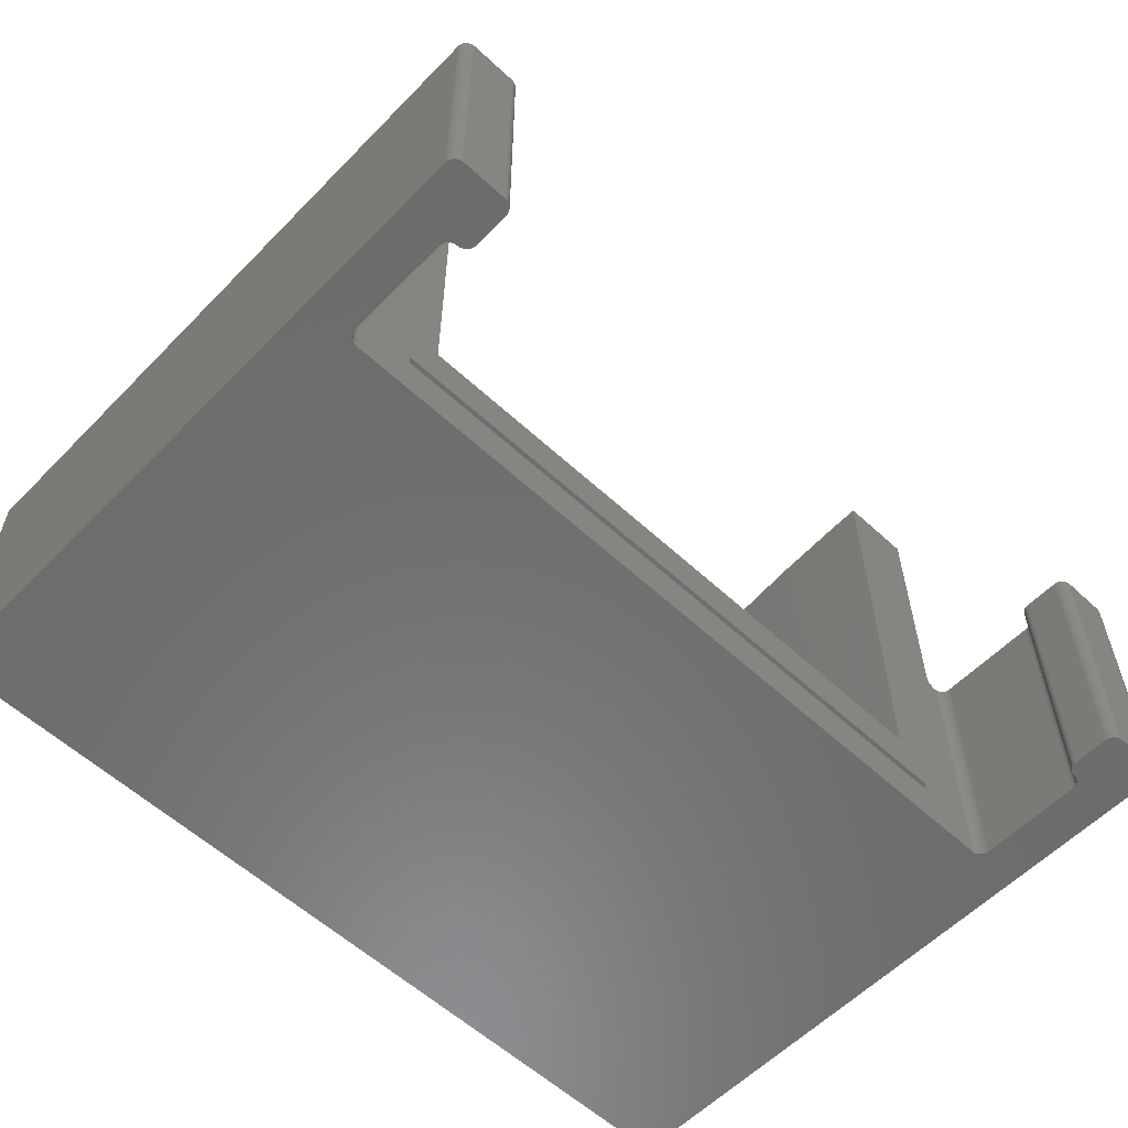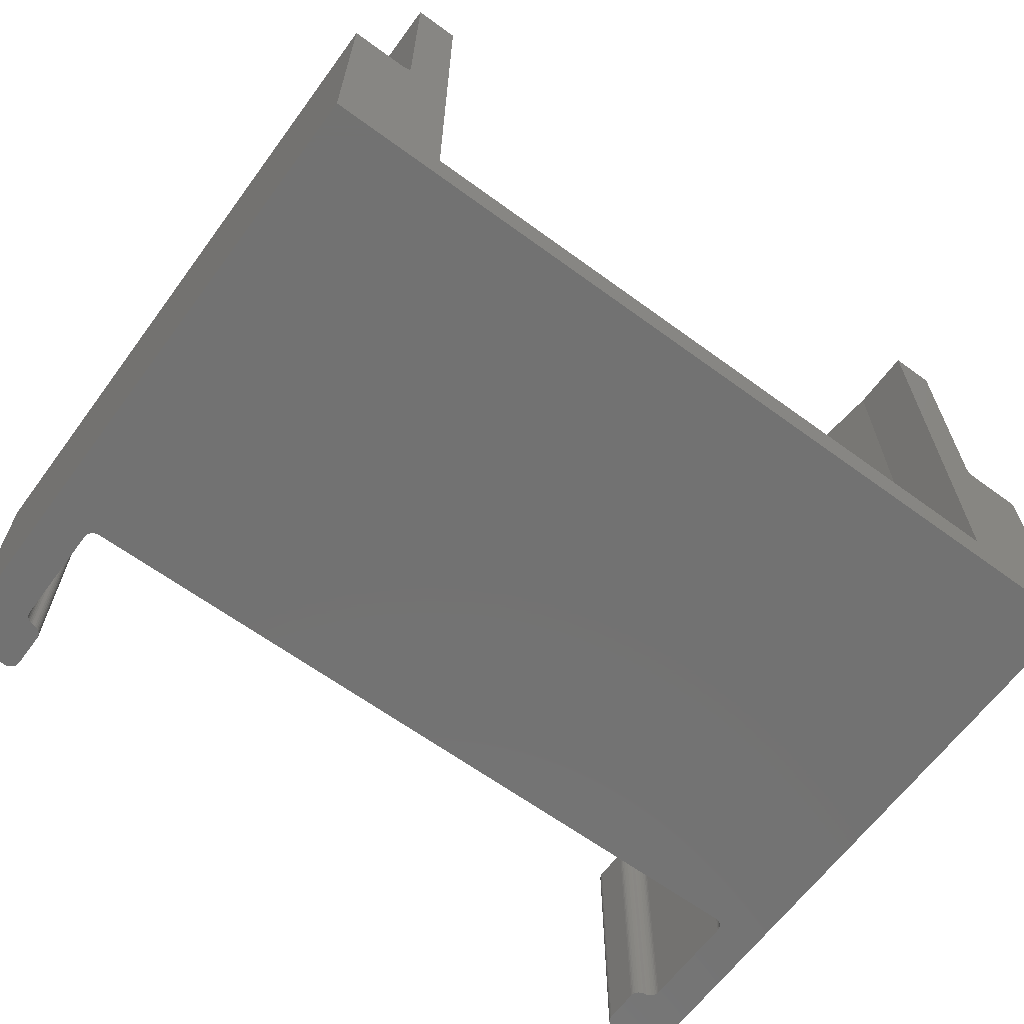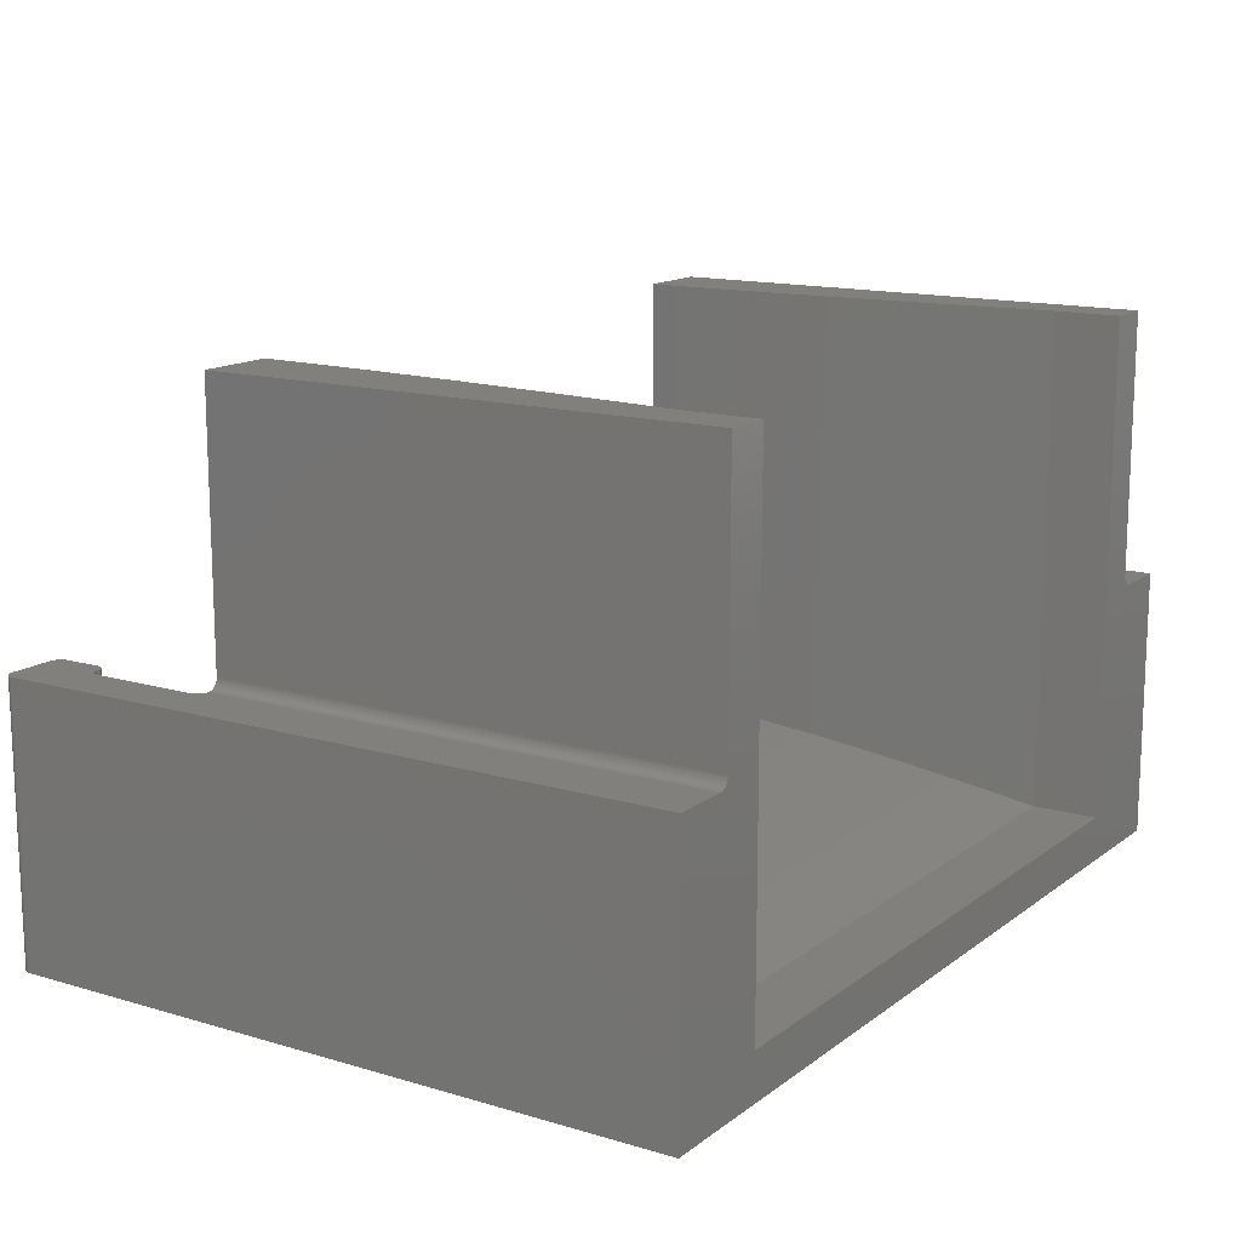
<metadata>
{"format":"stl","ext":"stl","renderer":"f3d","projection":"perspective","resolution":1024,"background":"white","views":[{"elev":-58.0,"azim":136.3,"up":"+Z"},{"elev":-64.2,"azim":-36.4,"up":"+Z"},{"elev":14.3,"azim":-57.1,"up":"+Z"}]}
</metadata>
<code>
# stl→obj: 330 verts, 656 faces
v 4.05 0.83 17.03
v 4.05 0.83 32.75
v 4.05 31.03 17.03
v 4.05 31.03 32.75
v 50.15 31.03 17.03
v 50.15 31.03 32.75
v 50.15 0.83 17.03
v 50.15 0.83 32.75
v 6.8 31.03 2.75
v 6.8 21.36 2.75
v 47.4 31.03 2.75
v 47.4 21.36 2.75
v 6.8 28.6 3.301
v 6.8 29.63 3.336
v 6.8 31.03 3.352
v 6.8 27.6 3.267
v 6.8 26.18 3.182
v 6.8 25.55 3.144
v 6.8 23.77 2.996
v 6.8 23.47 2.971
v 47.4 22.14 2.837
v 47.4 23.77 2.993
v 47.4 24.48 3.061
v 47.4 26.18 3.182
v 47.4 26.73 3.221
v 47.4 28.6 3.304
v 47.4 28.91 3.318
v 47.4 31.03 3.352
v 3.4 31.03 16.38
v 3.4 31.03 -8.216e-07
v 50.8 31.03 -8.216e-07
v 3.963 31.03 16.7
v 4.011 31.03 16.8
v 8.601 31.03 6.102
v 50.58 31.03 16.42
v 50.69 31.03 16.39
v 50.8 31.03 16.38
v 4.04 31.03 16.91
v 8.601 31.03 32.75
v 3.513 31.03 16.39
v 3.622 31.03 16.42
v 3.725 31.03 16.46
v 50.16 31.03 16.91
v 50.19 31.03 16.8
v 45.6 31.03 6.102
v 50.24 31.03 16.7
v 3.818 31.03 16.53
v 3.898 31.03 16.61
v 45.6 31.03 32.75
v 50.3 31.03 16.61
v 50.38 31.03 16.53
v 50.48 31.03 16.46
v 6.8 0.83 32.75
v 6.8 0.83 2.75
v 6.8 4.83 32.75
v 6.8 4.83 2.75
v 47.4 0.83 2.75
v 47.4 4.83 2.75
v 47.4 0.83 32.75
v 47.4 4.83 32.75
v 3.4 0.83 16.38
v -7.709e-07 0.83 16.38
v -7.709e-07 0.83 -8.216e-07
v 4.04 0.83 16.91
v 4.011 0.83 16.8
v 50.24 0.83 16.7
v 50.19 0.83 16.8
v 50.16 0.83 16.91
v 54.2 0.83 16.38
v 50.8 0.83 16.38
v 50.69 0.83 16.39
v 50.58 0.83 16.42
v 50.48 0.83 16.46
v 50.38 0.83 16.53
v 50.3 0.83 16.61
v 3.963 0.83 16.7
v 3.898 0.83 16.61
v 3.818 0.83 16.53
v 3.725 0.83 16.46
v 3.622 0.83 16.42
v 3.513 0.83 16.39
v 54.2 0.83 -8.216e-07
v 2.837 31.36 -8.216e-07
v 2.902 31.26 -8.216e-07
v 2.982 31.18 -8.216e-07
v 3.075 31.12 -8.216e-07
v 50.91 31.04 -8.216e-07
v 51.02 31.07 -8.216e-07
v 51.13 31.12 -8.216e-07
v 51.44 38.13 -8.216e-07
v 51.41 38.24 -8.216e-07
v 54.2 41.48 -8.216e-07
v 51.13 38.58 -8.216e-07
v 51.02 38.62 -8.216e-07
v 53.55 42.13 -8.216e-07
v 3.898 41.9 -8.216e-07
v 3.963 41.81 -8.216e-07
v 3.4 42.13 -8.216e-07
v 4.05 41.48 -8.216e-07
v 4.05 39.31 -8.216e-07
v 3.4 38.66 -8.216e-07
v 4.04 39.2 -8.216e-07
v 3.287 38.65 -8.216e-07
v 0.65 42.13 -8.216e-07
v 3.178 38.62 -8.216e-07
v 3.075 38.58 -8.216e-07
v 3.178 31.07 -8.216e-07
v 3.287 31.04 -8.216e-07
v 51.22 31.18 -8.216e-07
v 51.3 31.26 -8.216e-07
v 51.36 31.36 -8.216e-07
v 50.8 42.13 -8.216e-07
v 3.513 42.12 -8.216e-07
v 3.622 42.09 -8.216e-07
v 3.725 42.04 -8.216e-07
v 4.011 41.7 -8.216e-07
v 4.04 41.59 -8.216e-07
v 2.902 38.43 -8.216e-07
v 2.837 38.34 -8.216e-07
v -7.709e-07 41.48 -8.216e-07
v 51.45 38.01 -8.216e-07
v 53.77 42.09 -8.216e-07
v 53.88 42.04 -8.216e-07
v 51.22 38.51 -8.216e-07
v 50.15 39.31 -8.216e-07
v 50.15 41.48 -8.216e-07
v 3.818 41.98 -8.216e-07
v 4.011 39.09 -8.216e-07
v 3.963 38.99 -8.216e-07
v 3.898 38.9 -8.216e-07
v 0.325 42.04 -8.216e-07
v 0.4277 42.09 -8.216e-07
v 0.5371 42.12 -8.216e-07
v 51.41 31.46 -8.216e-07
v 51.44 31.57 -8.216e-07
v 51.45 31.68 -8.216e-07
v 51.36 38.34 -8.216e-07
v 51.3 38.43 -8.216e-07
v 54.19 41.59 -8.216e-07
v 54.16 41.7 -8.216e-07
v 54.11 41.81 -8.216e-07
v 53.97 41.98 -8.216e-07
v 54.05 41.9 -8.216e-07
v 3.622 38.7 -8.216e-07
v 3.513 38.67 -8.216e-07
v 3.725 38.75 -8.216e-07
v 3.818 38.82 -8.216e-07
v 0.0392 41.7 -8.216e-07
v 0.08708 41.81 -8.216e-07
v 2.982 38.51 -8.216e-07
v 0.1521 41.9 -8.216e-07
v 0.2322 41.98 -8.216e-07
v 2.789 38.24 -8.216e-07
v 2.76 38.13 -8.216e-07
v 2.75 38.01 -8.216e-07
v 53.66 42.12 -8.216e-07
v 0.009875 41.59 -8.216e-07
v 50.91 38.65 -8.216e-07
v 50.8 38.66 -8.216e-07
v 50.69 38.67 -8.216e-07
v 50.58 38.7 -8.216e-07
v 50.16 41.59 -8.216e-07
v 50.19 41.7 -8.216e-07
v 50.24 41.81 -8.216e-07
v 50.48 42.04 -8.216e-07
v 50.69 42.12 -8.216e-07
v 50.58 42.09 -8.216e-07
v 2.75 31.68 -8.216e-07
v 2.76 31.57 -8.216e-07
v 2.789 31.46 -8.216e-07
v 50.3 41.9 -8.216e-07
v 50.38 41.98 -8.216e-07
v 50.48 38.75 -8.216e-07
v 50.38 38.82 -8.216e-07
v 50.3 38.9 -8.216e-07
v 50.24 38.99 -8.216e-07
v 50.19 39.09 -8.216e-07
v 50.16 39.2 -8.216e-07
v 46.84 10.36 3.797
v 46.05 19.5 5.271
v 46.17 17.97 32.75
v 46.09 18.97 32.75
v 45.95 21.16 5.459
v 45.95 21.26 32.75
v 45.94 21.22 5.466
v 45.61 29.31 32.75
v 45.6 30.24 6.096
v 45.66 27.84 32.75
v 45.65 27.82 6.013
v 45.76 24.54 32.75
v 45.65 27.73 6.01
v 45.67 26.93 5.983
v 45.76 24.51 5.799
v 45.76 24.44 32.75
v 45.77 24.44 5.793
v 45.81 23.38 5.713
v 46.75 11.35 3.969
v 46.75 11.4 32.75
v 46.74 11.37 3.973
v 46.6 12.89 32.75
v 46.44 14.61 4.535
v 46.45 14.68 32.75
v 46.44 14.65 4.542
v 46.17 17.93 5.039
v 46.18 17.88 5.032
v 46.39 15.17 4.632
v 8.03 17.93 5.039
v 8.026 17.88 5.032
v 7.759 14.61 4.535
v 7.457 11.37 3.973
v 7.455 11.35 3.969
v 7.363 10.36 3.797
v 8.598 30.24 6.096
v 8.553 27.82 6.013
v 8.552 27.73 6.01
v 8.537 26.93 5.983
v 8.438 24.51 5.799
v 8.435 24.44 5.793
v 8.392 23.38 5.713
v 8.26 21.22 5.466
v 8.256 21.16 5.459
v 8.154 19.5 5.271
v 7.811 15.17 4.632
v 7.763 14.65 4.542
v 8.029 17.97 32.75
v 8.114 18.97 32.75
v 8.251 21.26 32.75
v 8.588 29.31 32.75
v 8.544 27.84 32.75
v 8.445 24.54 32.75
v 8.442 24.44 32.75
v 7.753 14.68 32.75
v 7.603 12.89 32.75
v 7.454 11.4 32.75
v 50.15 41.48 16.38
v 50.15 39.31 16.38
v 53.55 42.13 16.38
v 50.8 42.13 16.38
v 54.2 41.48 16.38
v 51.45 31.68 16.38
v 51.45 38.01 16.38
v 50.8 38.66 16.38
v 50.91 38.65 16.38
v 54.16 41.7 16.38
v 54.11 41.81 16.38
v 51.22 38.51 16.38
v 51.3 38.43 16.38
v 51.36 38.34 16.38
v 51.3 31.26 16.38
v 51.22 31.18 16.38
v 51.36 31.36 16.38
v 54.05 41.9 16.38
v 53.97 41.98 16.38
v 53.88 42.04 16.38
v 54.19 41.59 16.38
v 51.13 31.12 16.38
v 51.02 31.07 16.38
v 50.91 31.04 16.38
v 50.69 42.12 16.38
v 50.58 42.09 16.38
v 50.48 42.04 16.38
v 50.48 38.75 16.38
v 50.58 38.7 16.38
v 51.02 38.62 16.38
v 51.13 38.58 16.38
v 53.66 42.12 16.38
v 53.77 42.09 16.38
v 51.41 38.24 16.38
v 51.44 38.13 16.38
v 51.44 31.57 16.38
v 51.41 31.46 16.38
v 50.3 41.9 16.38
v 50.24 41.81 16.38
v 50.19 41.7 16.38
v 50.16 41.59 16.38
v 50.69 38.67 16.38
v 50.38 41.98 16.38
v 50.24 38.99 16.38
v 50.3 38.9 16.38
v 50.19 39.09 16.38
v 50.16 39.2 16.38
v 50.38 38.82 16.38
v -7.709e-07 41.48 16.38
v 0.65 42.13 16.38
v 3.4 42.13 16.38
v 4.05 41.48 16.38
v 4.05 39.31 16.38
v 2.75 31.68 16.38
v 2.75 38.01 16.38
v 3.287 38.65 16.38
v 3.178 38.62 16.38
v 3.075 38.58 16.38
v 3.898 38.9 16.38
v 3.963 38.99 16.38
v 3.4 38.66 16.38
v 3.287 31.04 16.38
v 3.178 31.07 16.38
v 3.513 38.67 16.38
v 3.622 38.7 16.38
v 3.725 38.75 16.38
v 0.4277 42.09 16.38
v 0.325 42.04 16.38
v 2.982 38.51 16.38
v 4.011 39.09 16.38
v 4.04 39.2 16.38
v 3.075 31.12 16.38
v 2.982 31.18 16.38
v 2.902 31.26 16.38
v 0.2322 41.98 16.38
v 0.1521 41.9 16.38
v 0.08708 41.81 16.38
v 3.818 38.82 16.38
v 4.04 41.59 16.38
v 4.011 41.7 16.38
v 3.963 41.81 16.38
v 3.725 42.04 16.38
v 3.513 42.12 16.38
v 3.622 42.09 16.38
v 0.5371 42.12 16.38
v 3.898 41.9 16.38
v 3.818 41.98 16.38
v 2.76 38.13 16.38
v 2.789 38.24 16.38
v 2.837 38.34 16.38
v 2.902 38.43 16.38
v 0.009875 41.59 16.38
v 0.0392 41.7 16.38
v 2.837 31.36 16.38
v 2.789 31.46 16.38
v 2.76 31.57 16.38
f 1 2 3
f 3 2 4
f 5 6 7
f 7 6 8
f 9 10 11
f 11 10 12
f 13 9 14
f 14 9 15
f 13 16 9
f 9 16 17
f 9 17 18
f 18 19 9
f 9 19 20
f 9 20 10
f 12 10 21
f 21 10 20
f 21 20 22
f 22 20 19
f 22 19 23
f 23 19 18
f 23 18 24
f 24 18 17
f 24 17 25
f 25 17 16
f 25 16 26
f 26 16 13
f 26 13 27
f 27 13 14
f 27 14 28
f 28 14 15
f 22 11 21
f 21 11 12
f 22 23 11
f 11 23 24
f 11 24 25
f 25 26 11
f 11 26 27
f 11 27 28
f 29 15 30
f 30 15 9
f 30 9 31
f 31 9 11
f 31 11 28
f 32 33 34
f 35 36 28
f 28 36 37
f 28 37 31
f 33 38 34
f 34 38 3
f 34 3 39
f 39 3 4
f 40 41 34
f 34 41 42
f 43 44 45
f 45 44 46
f 42 47 34
f 34 47 48
f 34 48 32
f 49 6 45
f 45 6 5
f 45 5 43
f 46 50 45
f 45 50 51
f 45 51 52
f 52 35 45
f 45 35 28
f 45 28 34
f 34 28 15
f 34 15 40
f 40 15 29
f 53 54 55
f 55 54 56
f 54 57 56
f 56 57 58
f 57 59 58
f 58 59 60
f 61 62 63
f 64 65 54
f 66 67 57
f 57 67 68
f 57 68 59
f 59 68 7
f 59 7 8
f 69 70 57
f 70 71 57
f 57 71 72
f 57 72 73
f 73 74 57
f 57 74 75
f 57 75 66
f 64 54 1
f 1 54 53
f 1 53 2
f 65 76 54
f 54 76 77
f 54 77 78
f 78 79 54
f 54 79 80
f 54 80 81
f 81 61 54
f 54 61 63
f 54 63 57
f 57 63 82
f 57 82 69
f 83 84 63
f 63 84 85
f 63 85 86
f 31 87 82
f 82 87 88
f 82 88 89
f 90 91 92
f 93 94 95
f 96 97 98
f 99 100 101
f 101 100 102
f 99 101 98
f 98 101 103
f 98 103 104
f 104 103 105
f 104 105 106
f 86 107 63
f 63 107 108
f 63 108 82
f 82 108 30
f 82 30 31
f 89 109 82
f 82 109 110
f 82 110 111
f 95 94 112
f 113 114 115
f 97 116 98
f 98 116 117
f 98 117 99
f 118 119 120
f 90 92 121
f 122 123 124
f 125 126 112
f 113 115 98
f 98 115 127
f 98 127 96
f 102 128 101
f 101 128 129
f 101 129 130
f 131 132 106
f 106 132 133
f 106 133 104
f 111 134 82
f 82 134 135
f 82 135 92
f 92 135 136
f 92 136 121
f 91 137 92
f 92 137 138
f 92 138 139
f 139 138 124
f 139 124 140
f 140 124 141
f 123 142 124
f 124 142 143
f 124 143 141
f 144 145 146
f 146 145 101
f 146 101 147
f 147 101 130
f 148 149 150
f 150 149 151
f 150 151 106
f 106 151 152
f 106 152 131
f 119 153 120
f 120 153 154
f 120 154 155
f 93 95 124
f 124 95 156
f 124 156 122
f 118 120 150
f 150 120 157
f 150 157 148
f 94 158 112
f 112 158 159
f 112 159 125
f 125 159 160
f 125 160 161
f 126 162 112
f 112 162 163
f 112 163 164
f 112 165 166
f 166 165 167
f 155 168 120
f 120 168 169
f 120 169 63
f 63 169 170
f 63 170 83
f 164 171 112
f 112 171 172
f 112 172 165
f 161 173 125
f 125 173 174
f 125 174 175
f 176 177 175
f 175 177 178
f 175 178 125
f 179 58 60
f 180 181 182
f 180 182 183
f 183 182 184
f 183 184 185
f 49 45 186
f 186 45 187
f 186 187 188
f 188 187 189
f 188 189 190
f 190 189 191
f 191 192 190
f 190 192 193
f 190 193 194
f 194 193 195
f 194 195 184
f 184 195 196
f 184 196 185
f 179 60 197
f 197 60 198
f 197 198 199
f 199 198 200
f 199 200 201
f 201 200 202
f 201 202 203
f 180 204 181
f 181 204 205
f 181 205 202
f 202 205 206
f 202 206 203
f 207 208 180
f 180 208 204
f 209 210 197
f 197 210 211
f 197 211 179
f 179 211 212
f 179 212 58
f 58 212 56
f 45 34 187
f 187 34 213
f 187 213 189
f 189 213 214
f 189 214 191
f 191 214 215
f 191 215 192
f 192 215 216
f 192 216 193
f 193 216 217
f 193 217 195
f 195 217 218
f 195 218 196
f 196 218 219
f 196 219 185
f 185 219 220
f 185 220 183
f 183 220 221
f 183 221 180
f 180 221 222
f 180 222 207
f 201 203 223
f 223 203 206
f 223 206 208
f 208 206 205
f 208 205 204
f 197 199 209
f 209 199 201
f 209 201 224
f 224 201 223
f 225 222 226
f 226 222 221
f 226 221 227
f 34 39 213
f 213 39 228
f 213 228 214
f 214 228 229
f 214 229 215
f 215 229 230
f 215 230 216
f 221 220 227
f 227 220 219
f 227 219 231
f 231 219 218
f 231 218 230
f 230 218 217
f 230 217 216
f 224 232 209
f 209 232 233
f 209 233 210
f 210 233 234
f 210 234 211
f 211 234 55
f 211 55 212
f 212 55 56
f 224 223 232
f 232 223 208
f 232 208 225
f 225 208 207
f 225 207 222
f 188 6 186
f 186 6 49
f 188 190 6
f 6 190 194
f 6 194 184
f 184 182 6
f 6 182 181
f 6 181 202
f 202 200 6
f 6 200 198
f 6 198 8
f 8 198 60
f 8 60 59
f 231 230 4
f 53 55 2
f 2 55 234
f 2 234 4
f 230 229 4
f 4 229 228
f 4 228 39
f 234 233 4
f 4 233 232
f 4 232 225
f 225 226 4
f 4 226 227
f 4 227 231
f 126 125 235
f 235 125 236
f 95 112 237
f 237 112 238
f 239 69 92
f 92 69 82
f 240 241 136
f 136 241 121
f 242 243 238
f 238 243 237
f 244 245 246
f 239 247 248
f 249 250 69
f 249 69 251
f 245 252 246
f 246 252 253
f 246 253 254
f 247 239 246
f 246 239 255
f 246 255 244
f 250 256 69
f 69 256 257
f 69 257 70
f 70 257 258
f 70 258 37
f 259 260 261
f 262 263 236
f 243 264 237
f 237 264 265
f 237 265 266
f 266 265 246
f 266 246 267
f 267 246 254
f 248 268 239
f 239 268 269
f 239 269 241
f 241 240 239
f 239 240 270
f 239 270 69
f 69 270 271
f 69 271 251
f 272 273 238
f 238 273 274
f 274 275 238
f 238 275 235
f 238 235 242
f 242 235 236
f 242 236 276
f 276 236 263
f 259 261 238
f 238 261 277
f 238 277 272
f 278 279 280
f 280 279 281
f 281 279 236
f 236 279 282
f 236 282 262
f 120 63 283
f 283 63 62
f 284 285 104
f 104 285 98
f 286 287 99
f 99 287 100
f 168 155 288
f 288 155 289
f 290 285 291
f 291 285 284
f 291 284 292
f 293 294 295
f 61 29 62
f 62 29 296
f 62 296 297
f 298 299 300
f 290 295 285
f 285 295 287
f 285 287 286
f 301 302 303
f 294 304 295
f 295 304 305
f 295 305 287
f 297 306 62
f 62 306 307
f 62 307 308
f 302 309 303
f 303 309 310
f 303 310 311
f 298 300 295
f 295 300 312
f 295 312 293
f 286 313 285
f 285 313 314
f 285 314 315
f 285 316 317
f 317 316 318
f 292 284 303
f 303 284 319
f 303 319 301
f 315 320 285
f 285 320 321
f 285 321 316
f 288 289 283
f 283 289 322
f 283 322 323
f 323 324 283
f 283 324 325
f 283 325 326
f 326 325 303
f 326 303 327
f 327 303 311
f 308 328 62
f 62 328 329
f 62 329 283
f 283 329 330
f 283 330 288
f 239 92 139
f 239 139 255
f 255 139 140
f 255 140 244
f 244 140 141
f 244 141 245
f 245 141 143
f 245 143 252
f 252 143 142
f 252 142 253
f 253 142 123
f 253 123 254
f 254 123 122
f 254 122 267
f 267 122 156
f 267 156 266
f 266 156 95
f 266 95 237
f 238 112 166
f 238 166 259
f 259 166 167
f 259 167 260
f 260 167 165
f 260 165 261
f 261 165 172
f 261 172 277
f 277 172 171
f 277 171 272
f 272 171 164
f 272 164 273
f 273 164 163
f 273 163 274
f 274 163 162
f 274 162 275
f 275 162 126
f 275 126 235
f 284 104 133
f 284 133 319
f 319 133 132
f 319 132 301
f 301 132 131
f 301 131 302
f 302 131 152
f 302 152 309
f 309 152 151
f 309 151 310
f 310 151 149
f 310 149 311
f 311 149 148
f 311 148 327
f 327 148 157
f 327 157 326
f 326 157 120
f 326 120 283
f 286 99 117
f 286 117 313
f 313 117 116
f 313 116 314
f 314 116 97
f 314 97 315
f 315 97 96
f 315 96 320
f 320 96 127
f 320 127 321
f 321 127 115
f 321 115 316
f 316 115 114
f 316 114 318
f 318 114 113
f 318 113 317
f 317 113 98
f 317 98 285
f 168 288 169
f 169 288 330
f 169 330 170
f 170 330 329
f 170 329 83
f 83 329 328
f 83 328 84
f 84 328 308
f 84 308 85
f 85 308 307
f 85 307 86
f 86 307 306
f 86 306 107
f 107 306 297
f 107 297 108
f 108 297 296
f 108 296 30
f 30 296 29
f 1 3 64
f 64 3 38
f 64 38 65
f 65 38 33
f 65 33 76
f 76 33 32
f 76 32 77
f 77 32 48
f 77 48 78
f 78 48 47
f 78 47 79
f 79 47 42
f 79 42 80
f 80 42 41
f 80 41 81
f 81 41 40
f 81 40 61
f 61 40 29
f 5 7 43
f 43 7 68
f 43 68 44
f 44 68 67
f 44 67 46
f 46 67 66
f 46 66 50
f 50 66 75
f 50 75 51
f 51 75 74
f 51 74 52
f 52 74 73
f 52 73 35
f 35 73 72
f 35 72 36
f 36 72 71
f 36 71 37
f 37 71 70
f 121 241 90
f 90 241 269
f 90 269 91
f 91 269 268
f 91 268 137
f 137 268 248
f 137 248 138
f 138 248 247
f 138 247 124
f 124 247 246
f 124 246 93
f 93 246 265
f 93 265 94
f 94 265 264
f 94 264 158
f 158 264 243
f 158 243 159
f 159 243 242
f 236 125 178
f 236 178 281
f 281 178 177
f 281 177 280
f 280 177 176
f 280 176 278
f 278 176 175
f 278 175 279
f 279 175 174
f 279 174 282
f 282 174 173
f 282 173 262
f 262 173 161
f 262 161 263
f 263 161 160
f 263 160 276
f 276 160 159
f 276 159 242
f 31 37 87
f 87 37 258
f 87 258 88
f 88 258 257
f 88 257 89
f 89 257 256
f 89 256 109
f 109 256 250
f 109 250 110
f 110 250 249
f 110 249 111
f 111 249 251
f 111 251 134
f 134 251 271
f 134 271 135
f 135 271 270
f 135 270 136
f 136 270 240
f 295 101 145
f 295 145 298
f 298 145 144
f 298 144 299
f 299 144 146
f 299 146 300
f 300 146 147
f 300 147 312
f 312 147 130
f 312 130 293
f 293 130 129
f 293 129 294
f 294 129 128
f 294 128 304
f 304 128 102
f 304 102 305
f 305 102 100
f 305 100 287
f 101 295 103
f 103 295 290
f 103 290 105
f 105 290 291
f 105 291 106
f 106 291 292
f 106 292 150
f 150 292 303
f 150 303 118
f 118 303 325
f 118 325 119
f 119 325 324
f 119 324 153
f 153 324 323
f 153 323 154
f 154 323 322
f 154 322 155
f 155 322 289

</code>
